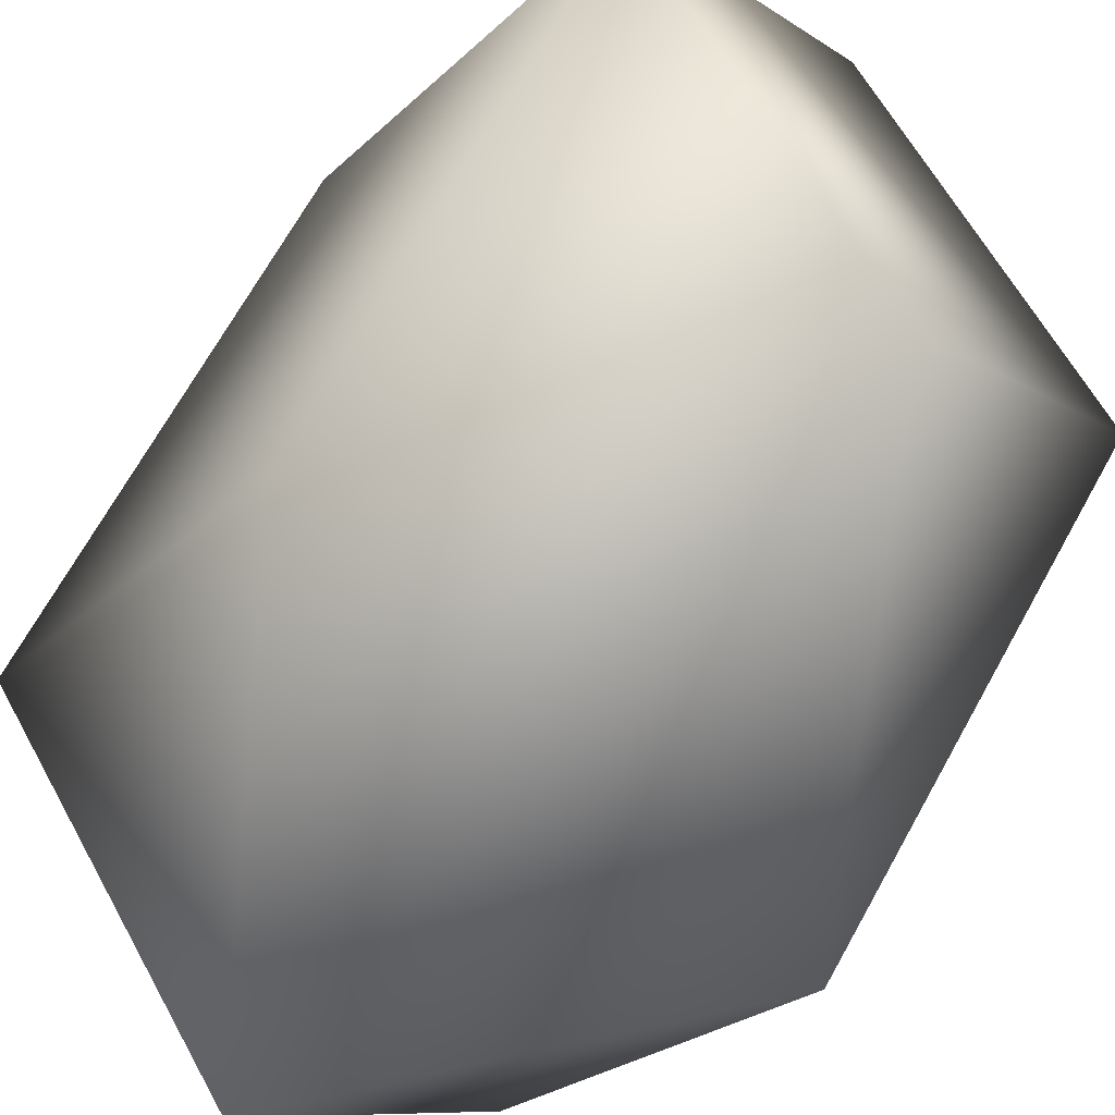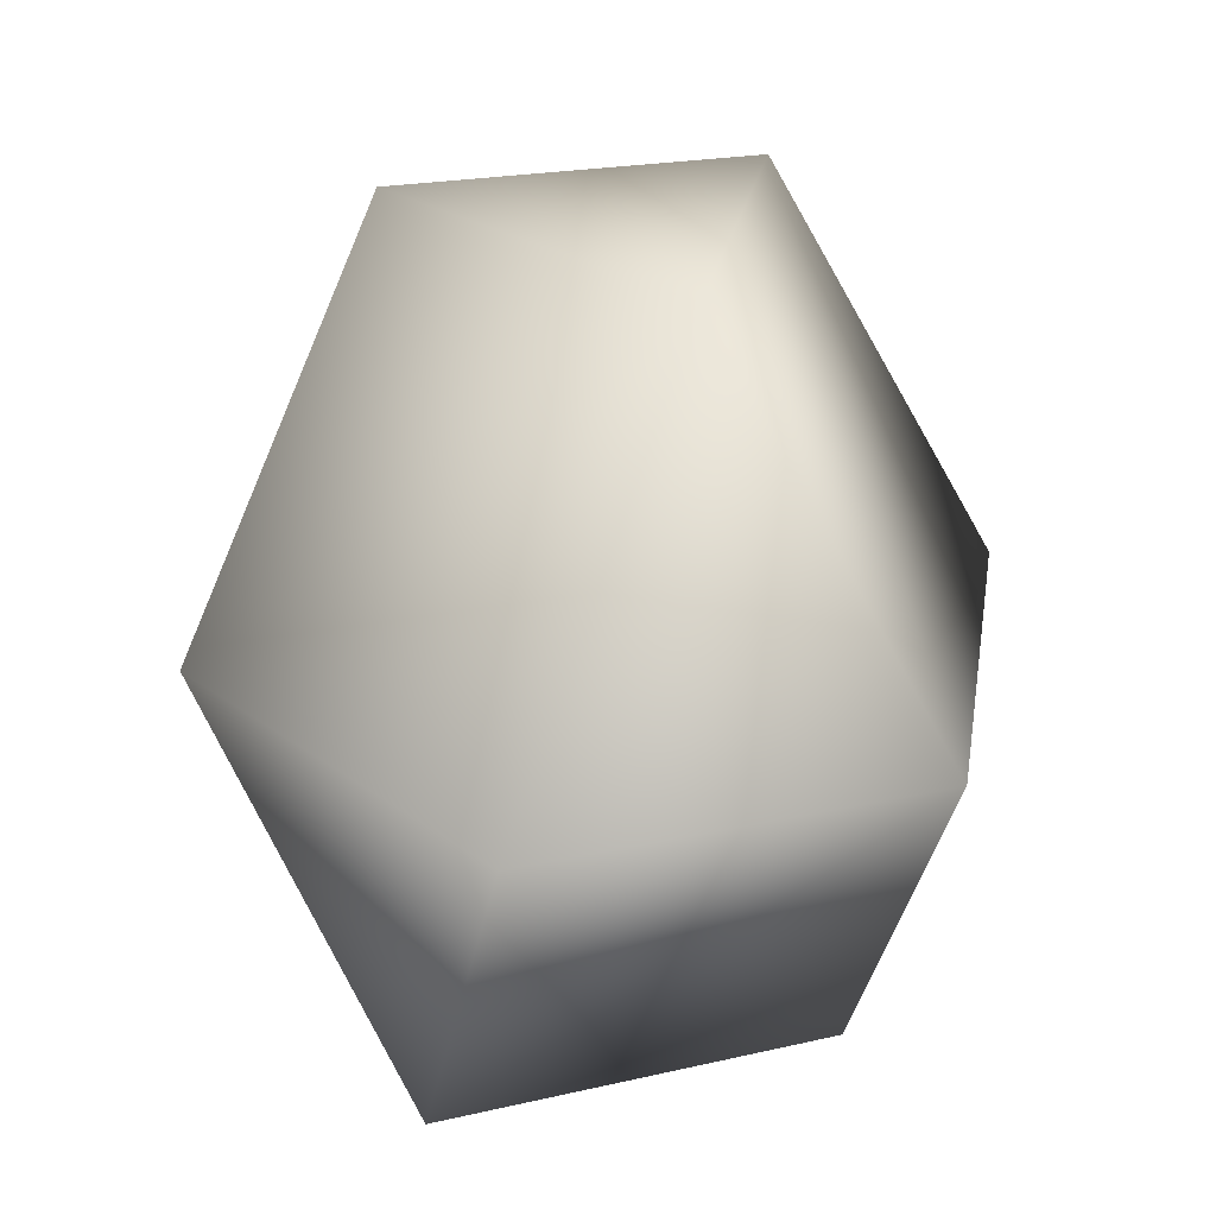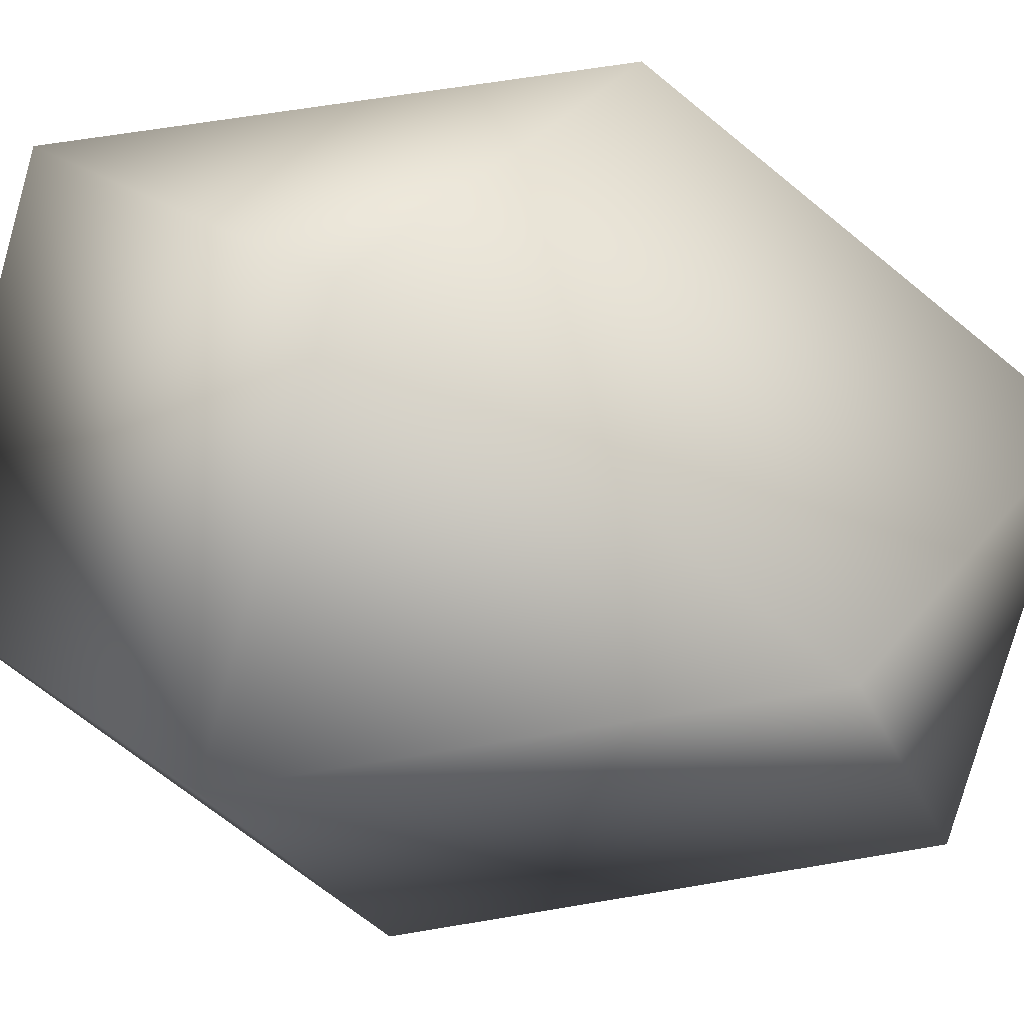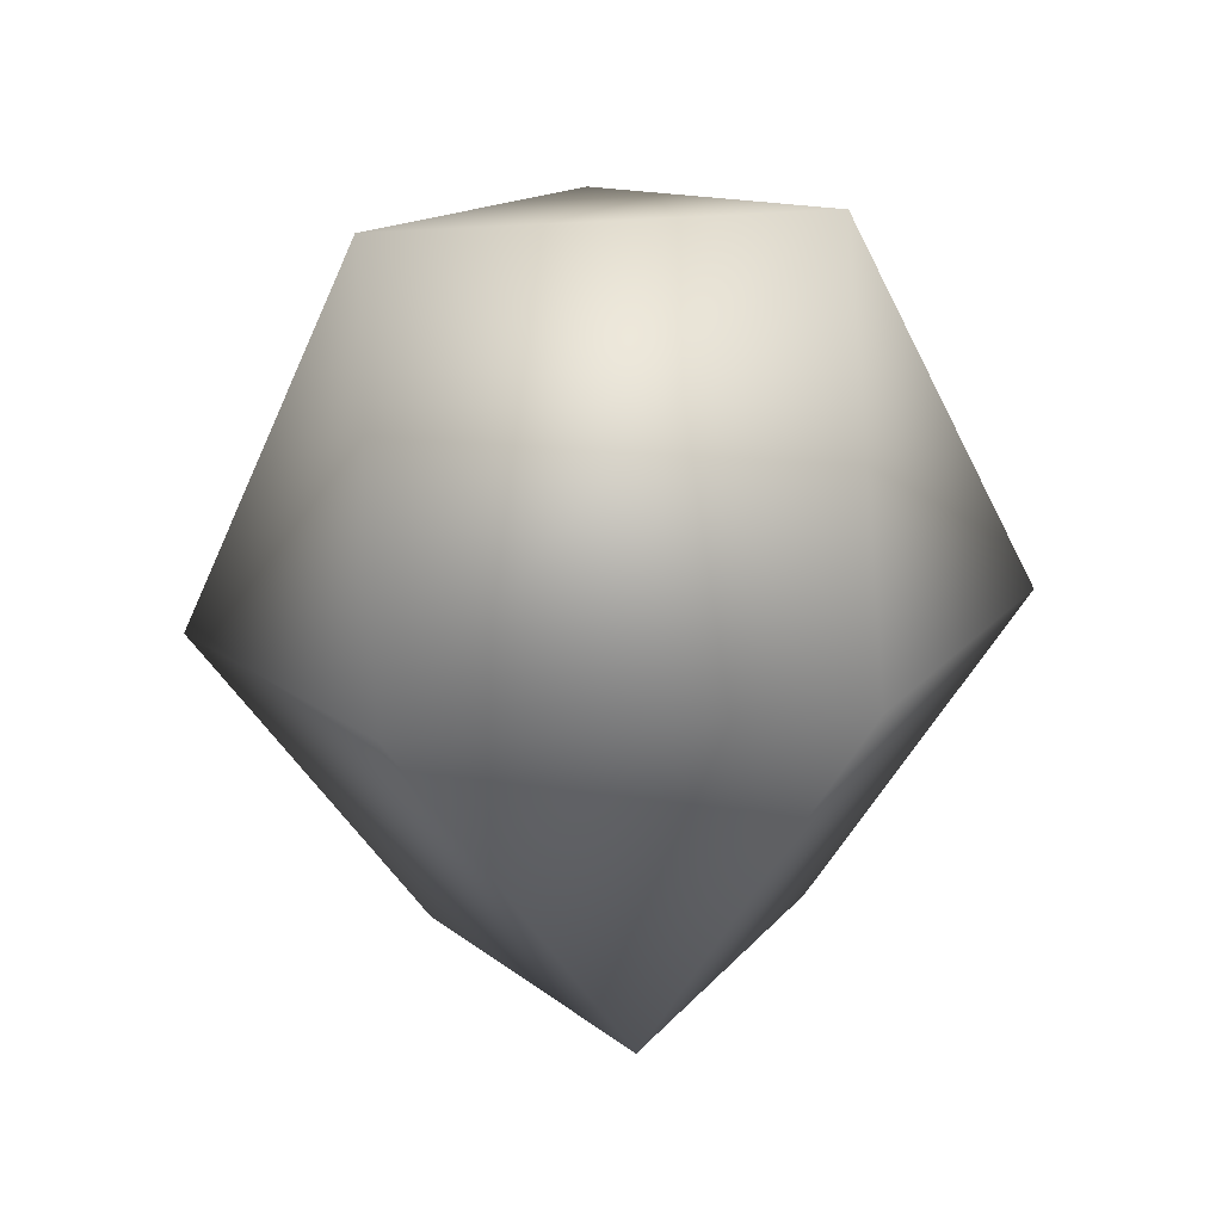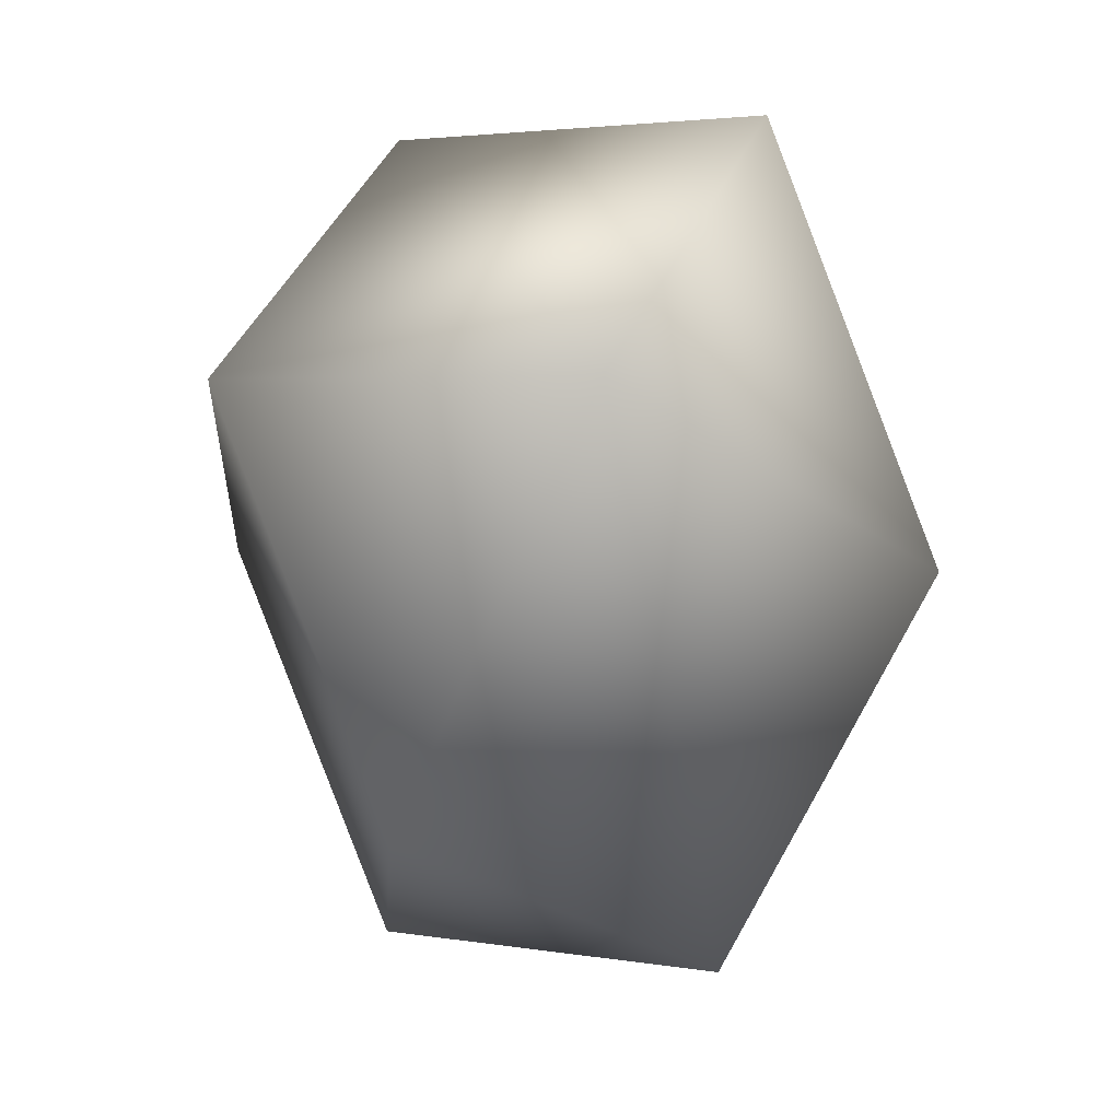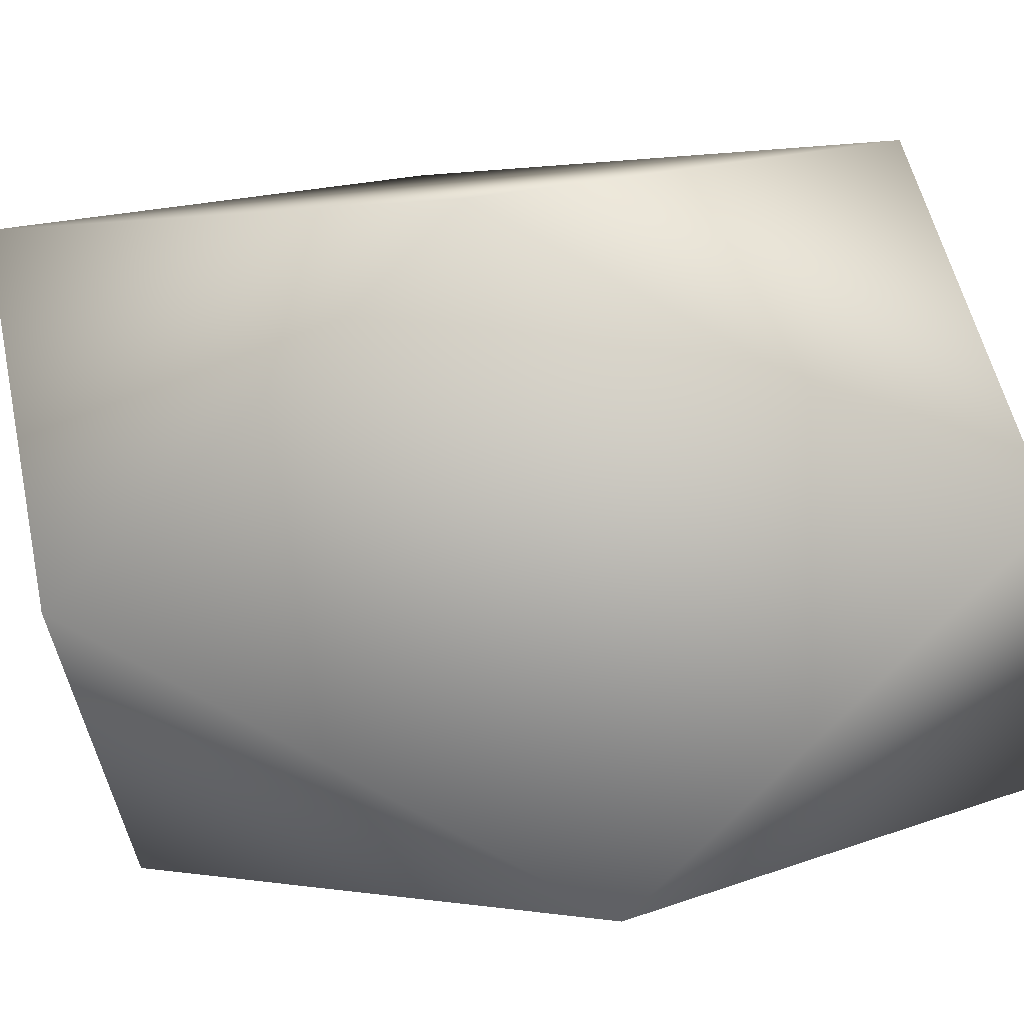
<metadata>
{"format":"obj","ext":"obj","renderer":"f3d","projection":"perspective","resolution":1024,"background":"white","views":[{"elev":-78.4,"azim":-31.3,"up":"+Y"},{"elev":-40.4,"azim":133.1,"up":"+Z"},{"elev":-21.5,"azim":62.6,"up":"+Y"},{"elev":63.2,"azim":50.7,"up":"+Z"},{"elev":45.1,"azim":167.2,"up":"+Z"},{"elev":18.1,"azim":99.0,"up":"+Y"}]}
</metadata>
<code>
v 25.49 -83.73 83.88
v 4.294 62.53 119.8
v -25.49 83.73 -83.88
v -4.294 -62.53 -119.8
v -57.85 -23.42 120.1
v 87.63 2.227 83.6
v -83.34 60.31 36.19
v 62.14 85.96 -0.277
v -87.63 -2.227 -83.6
v 57.85 23.42 -120.1
v -62.14 -85.96 0.277
v 83.34 -60.31 -36.19
g mmGroup0
f 5 11 1
f 12 6 1
f 7 5 2
f 6 8 2
f 9 7 3
f 5 1 2
f 2 1 6
f 8 10 3
f 11 9 4
f 7 2 3
f 3 2 8
f 10 12 4
f 9 11 7
f 7 11 5
f 6 12 8
f 8 12 10
f 11 4 1
f 1 4 12
f 9 3 4
f 4 3 10

</code>
